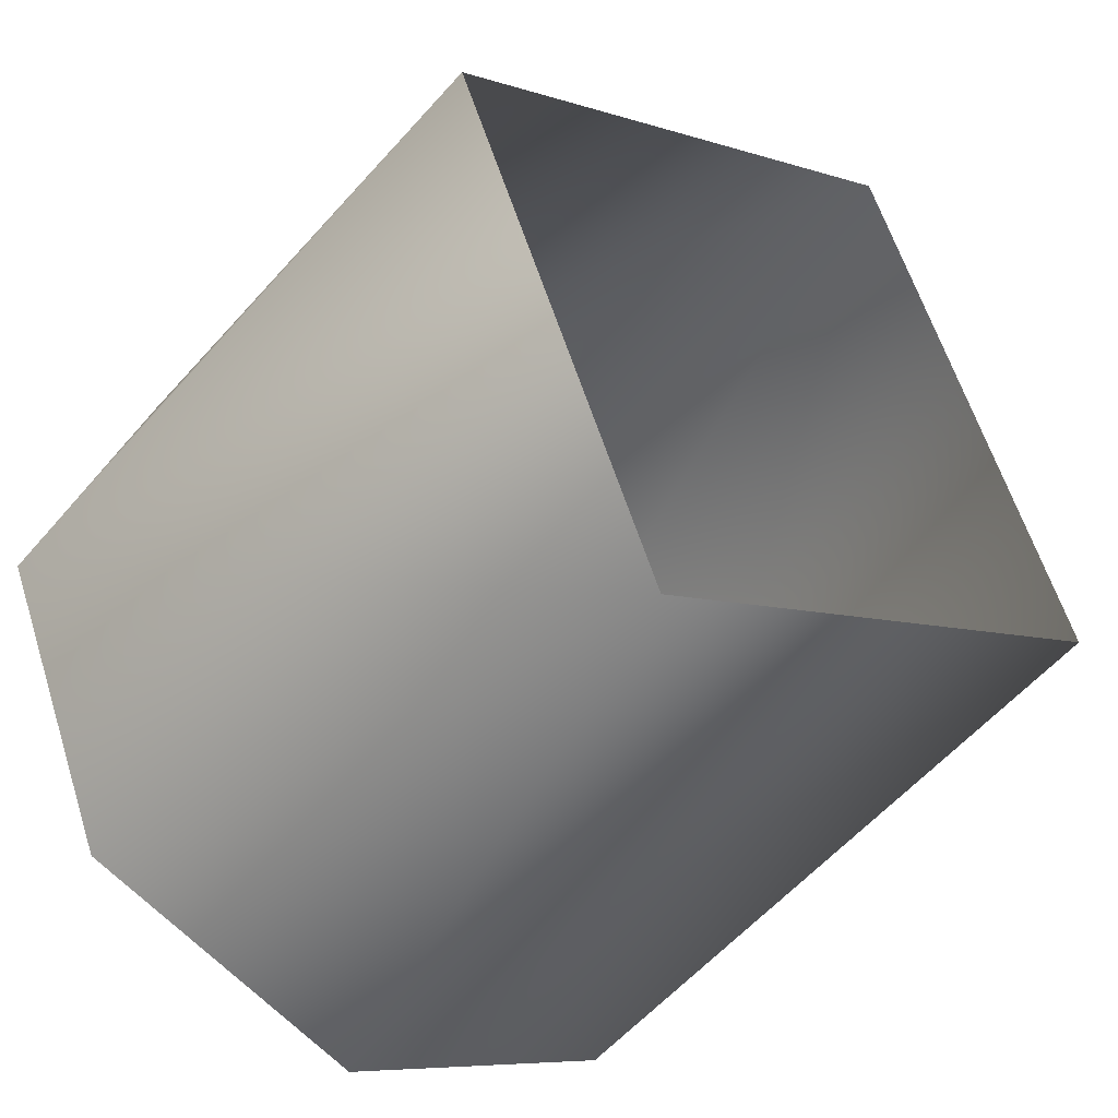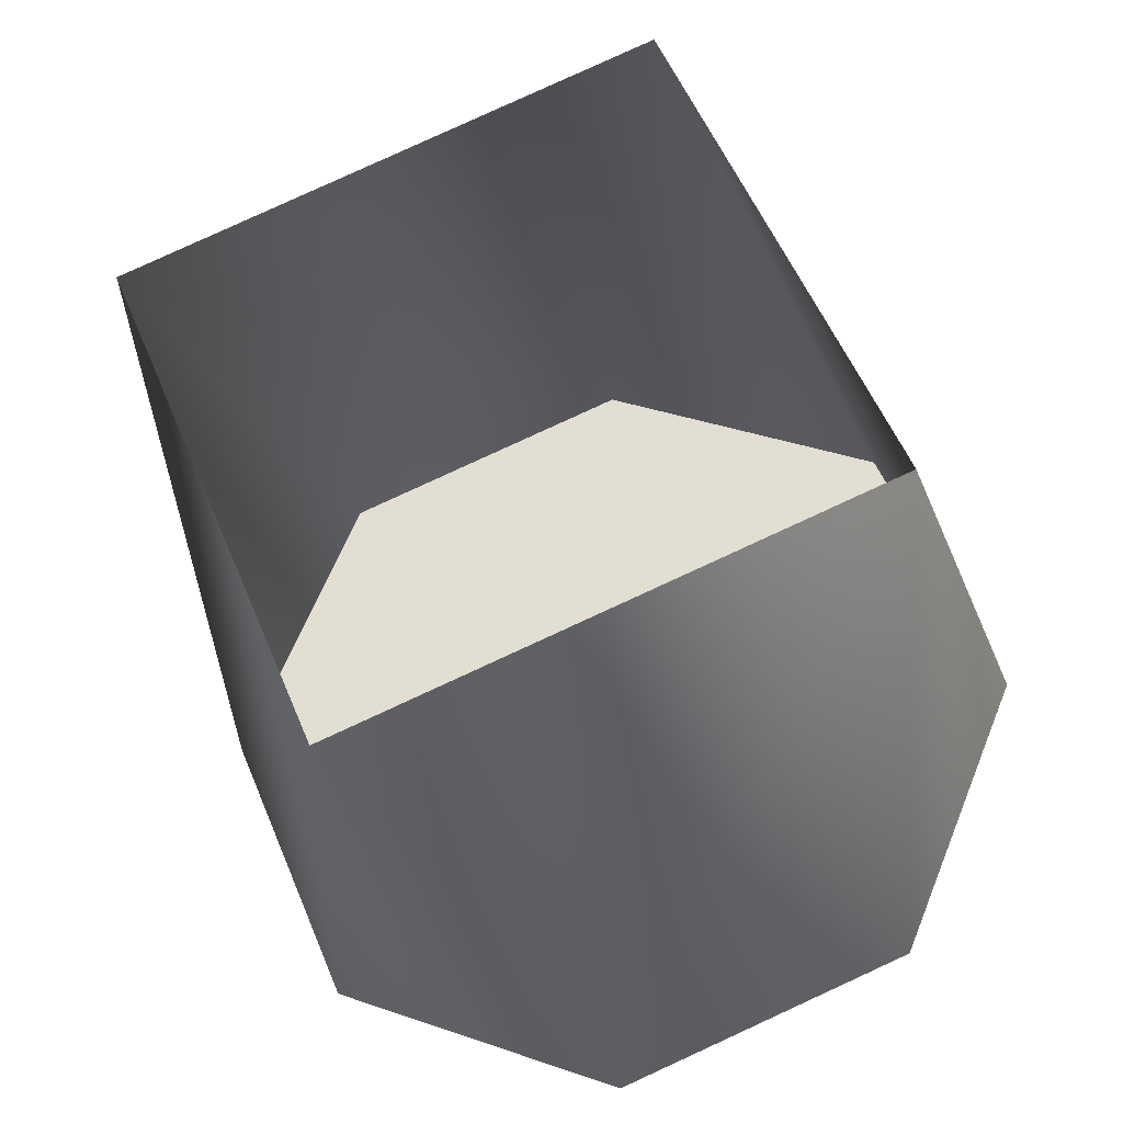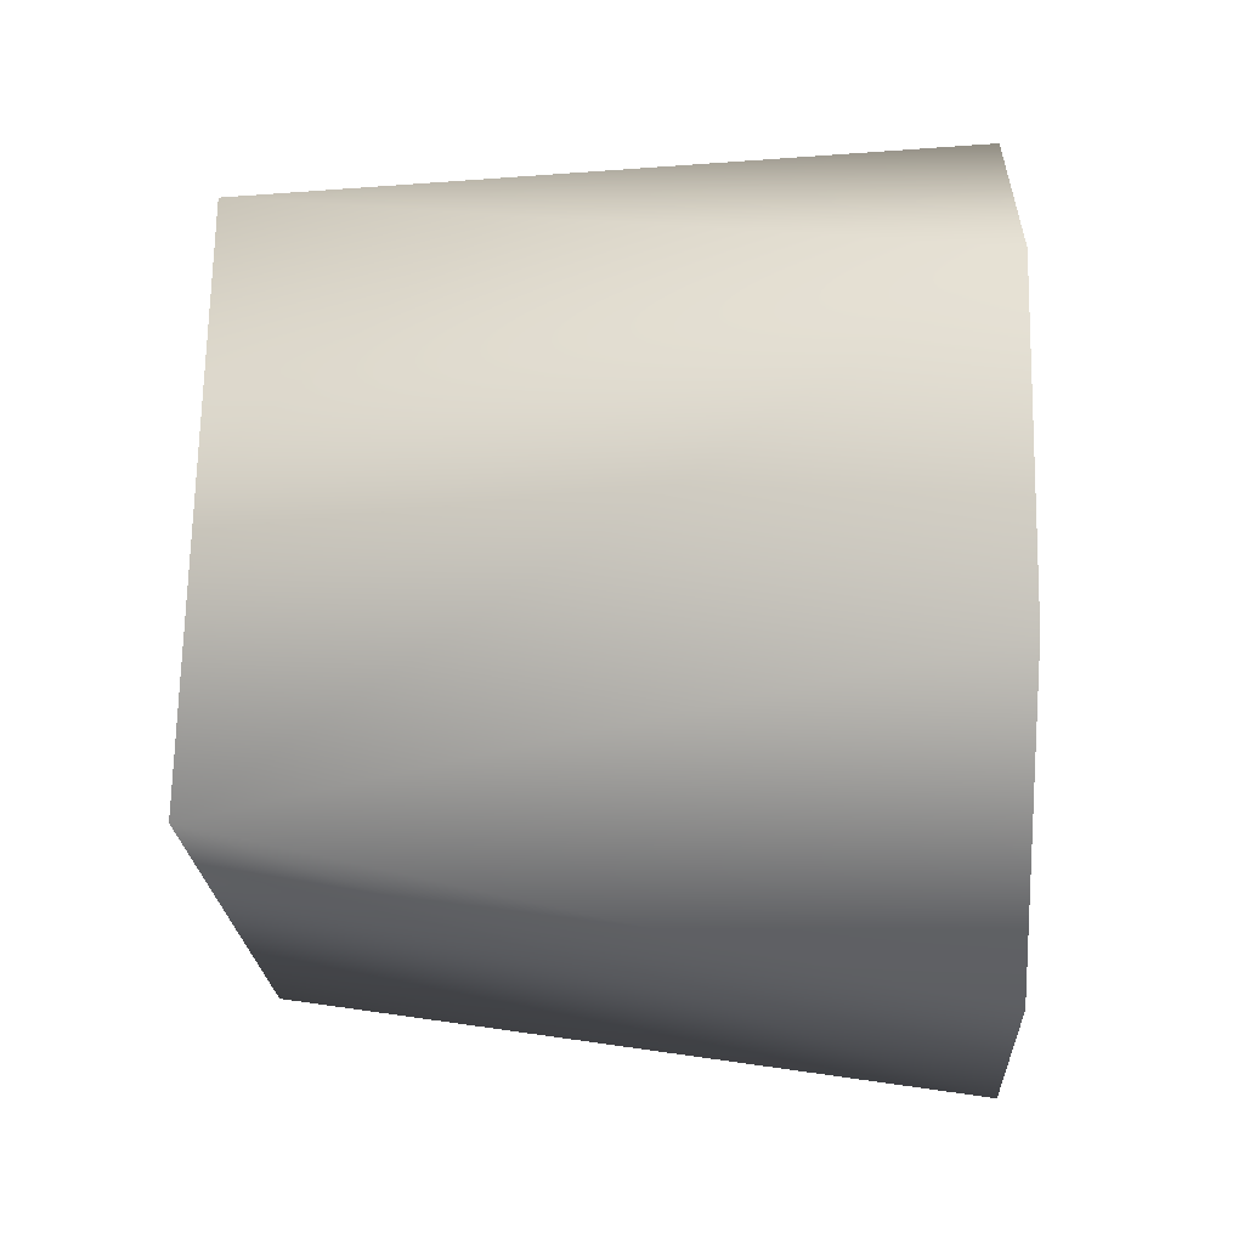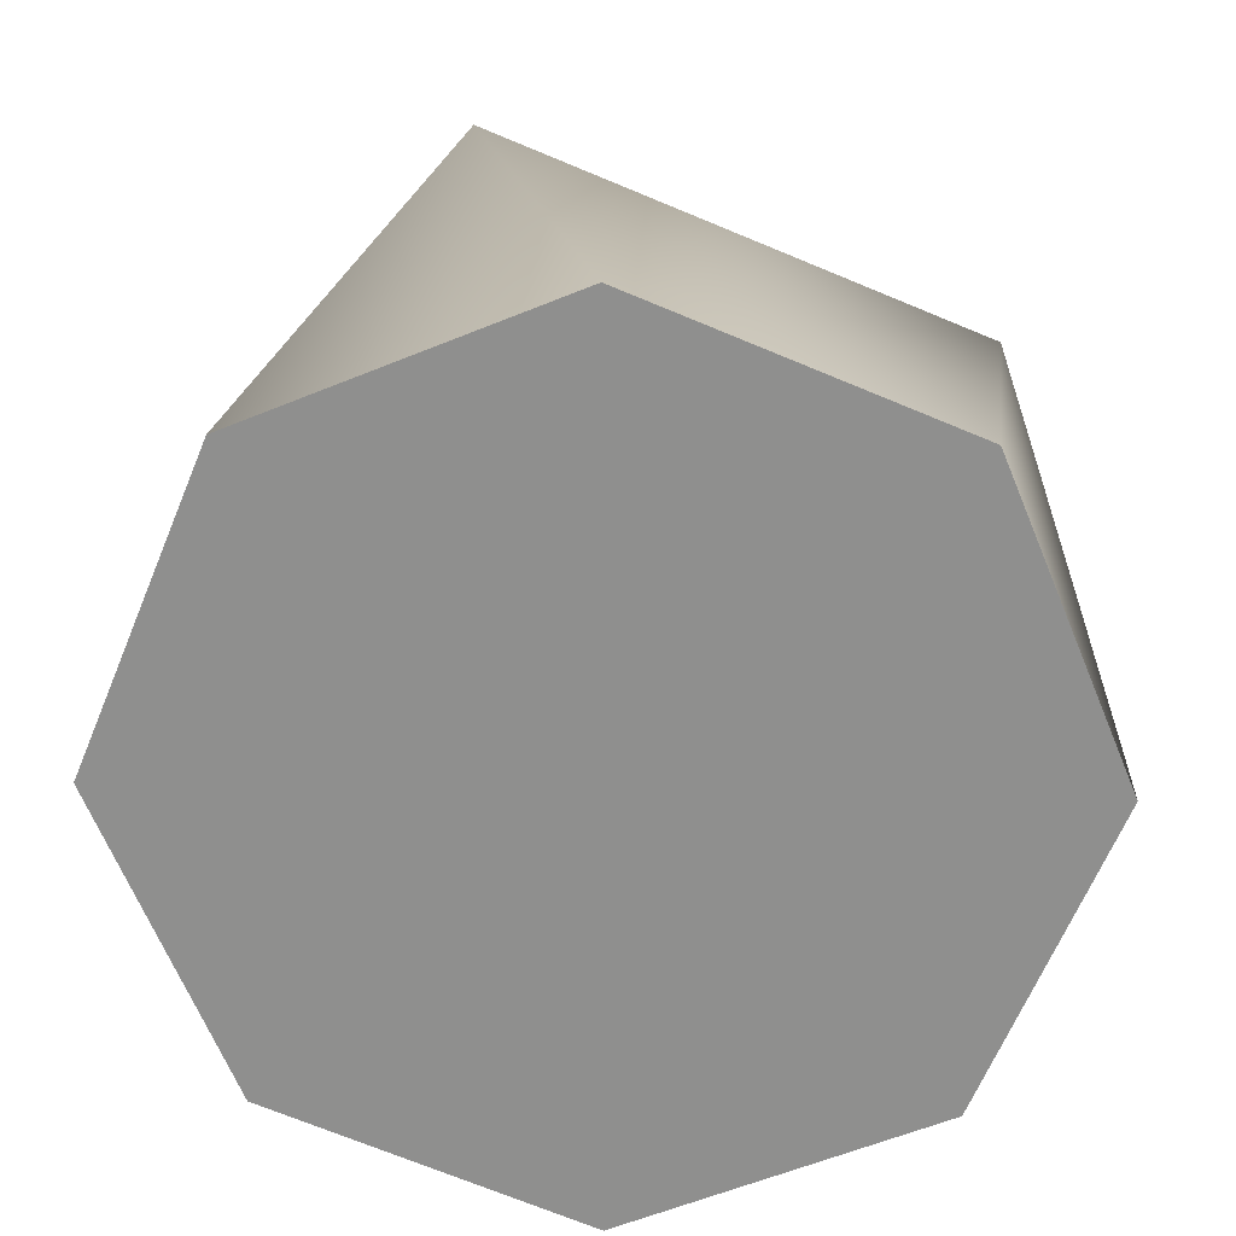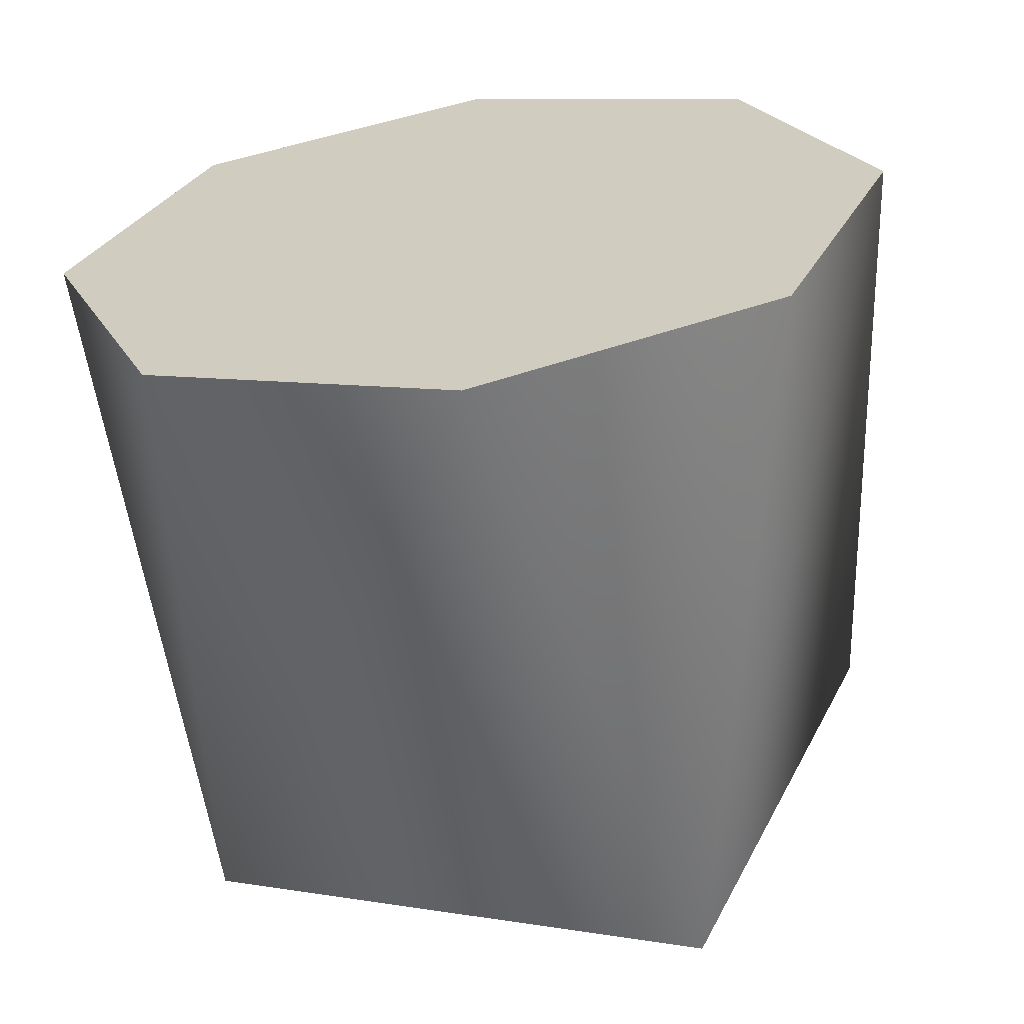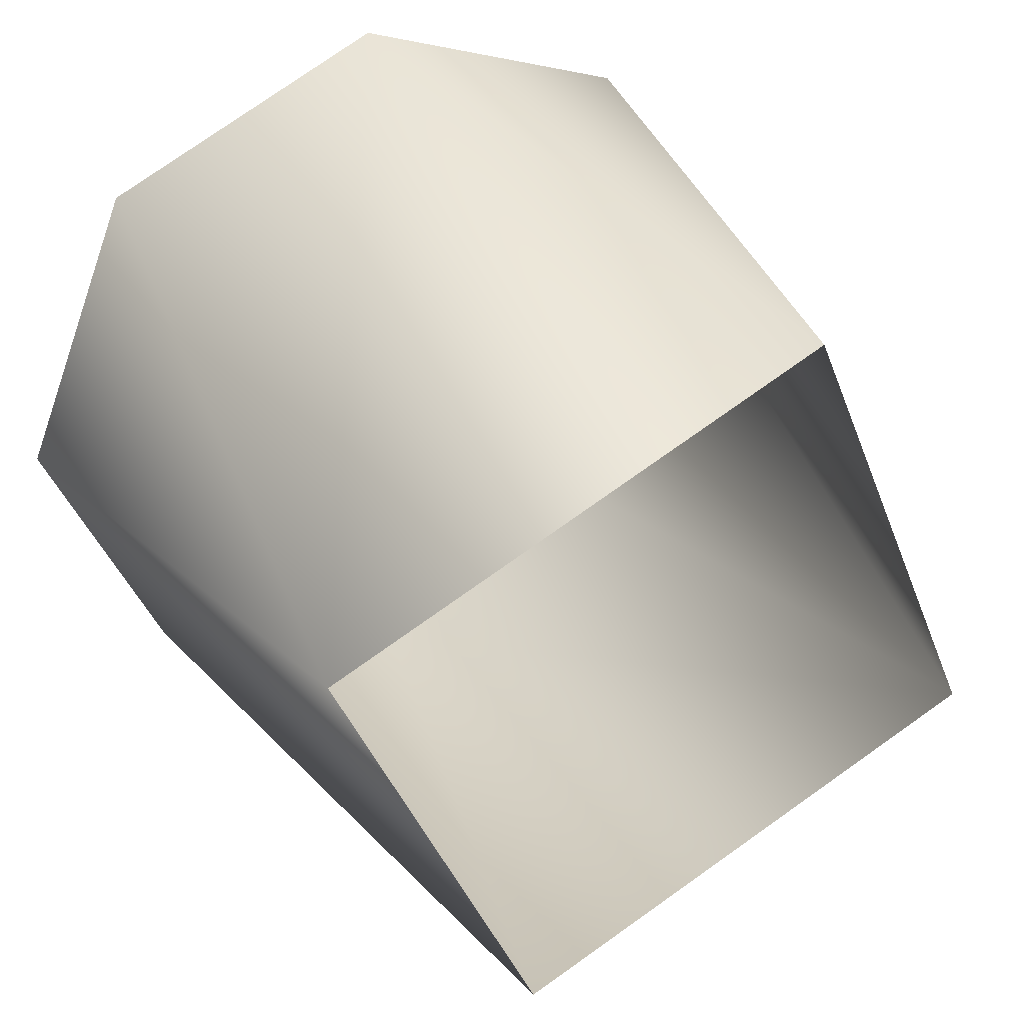
<metadata>
{"format":"obj","ext":"obj","renderer":"f3d","projection":"perspective","resolution":1024,"background":"white","views":[{"elev":-42.2,"azim":52.9,"up":"+Y"},{"elev":-31.4,"azim":100.3,"up":"+Z"},{"elev":1.1,"azim":-177.0,"up":"+Z"},{"elev":24.5,"azim":-87.9,"up":"+Z"},{"elev":-63.3,"azim":-82.5,"up":"+Z"},{"elev":36.8,"azim":62.3,"up":"+Z"}]}
</metadata>
<code>
v -1.1 -1.867 0.988
v -1.1 -1.904 0.8995
v -0.903 -1.886 0.9437
v -1.1 -1.867 0.8111
v -0.903 -1.823 0.7928
v -1.1 -1.779 0.7744
v -1.1 -1.69 0.8111
v -0.903 -1.672 0.8553
v -1.1 -1.69 0.8111
v -1.1 -1.654 0.8995
v -0.903 -1.672 0.8553
v -1.1 -1.69 0.988
v -0.903 -1.735 1.006
v -1.1 -1.779 1.025
v -0.903 -1.886 0.9437
v -1.1 -1.867 0.988
v -1.1 -1.867 0.988
v -1.1 -1.779 1.025
v -1.1 -1.69 0.988
v -1.1 -1.904 0.8995
v -1.1 -1.654 0.8995
v -1.1 -1.69 0.8111
v -1.1 -1.779 0.7744
v -1.1 -1.867 0.8111
g group_14778416_140627911739216
f 1 2 3
f 2 4 5
f 5 3 2
f 4 6 5
f 6 7 8
f 8 5 6
f 9 10 11
f 11 10 12
f 12 13 11
f 12 14 13
f 15 13 14
f 14 16 15
f 17 18 19
f 20 17 19
f 19 21 22
f 20 19 22
f 20 22 23
f 20 23 24

</code>
